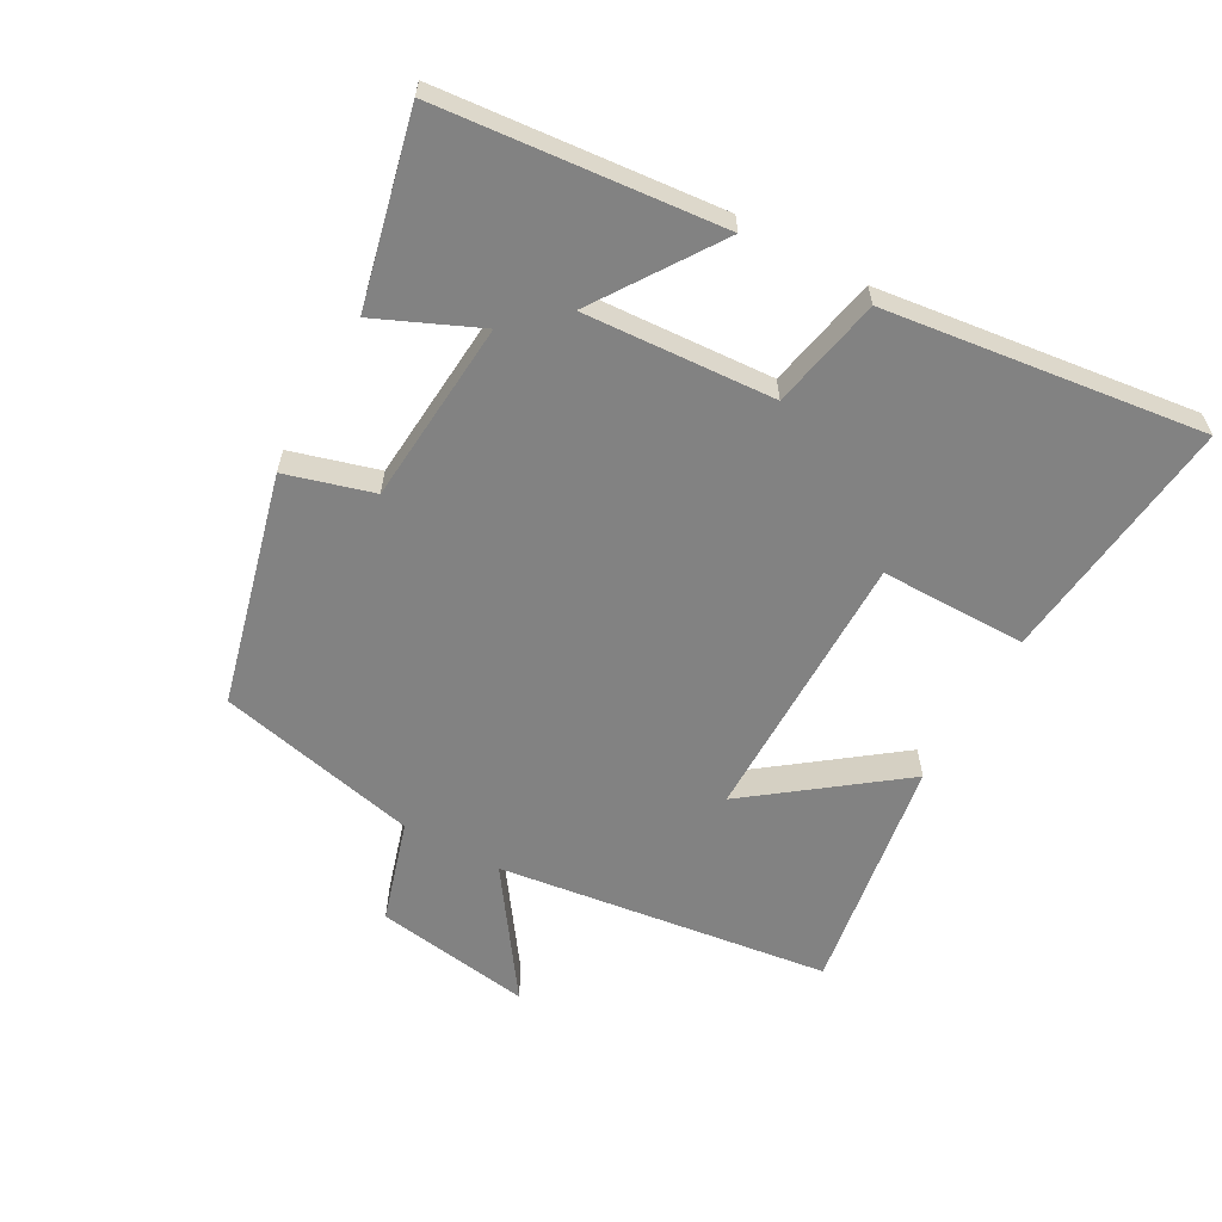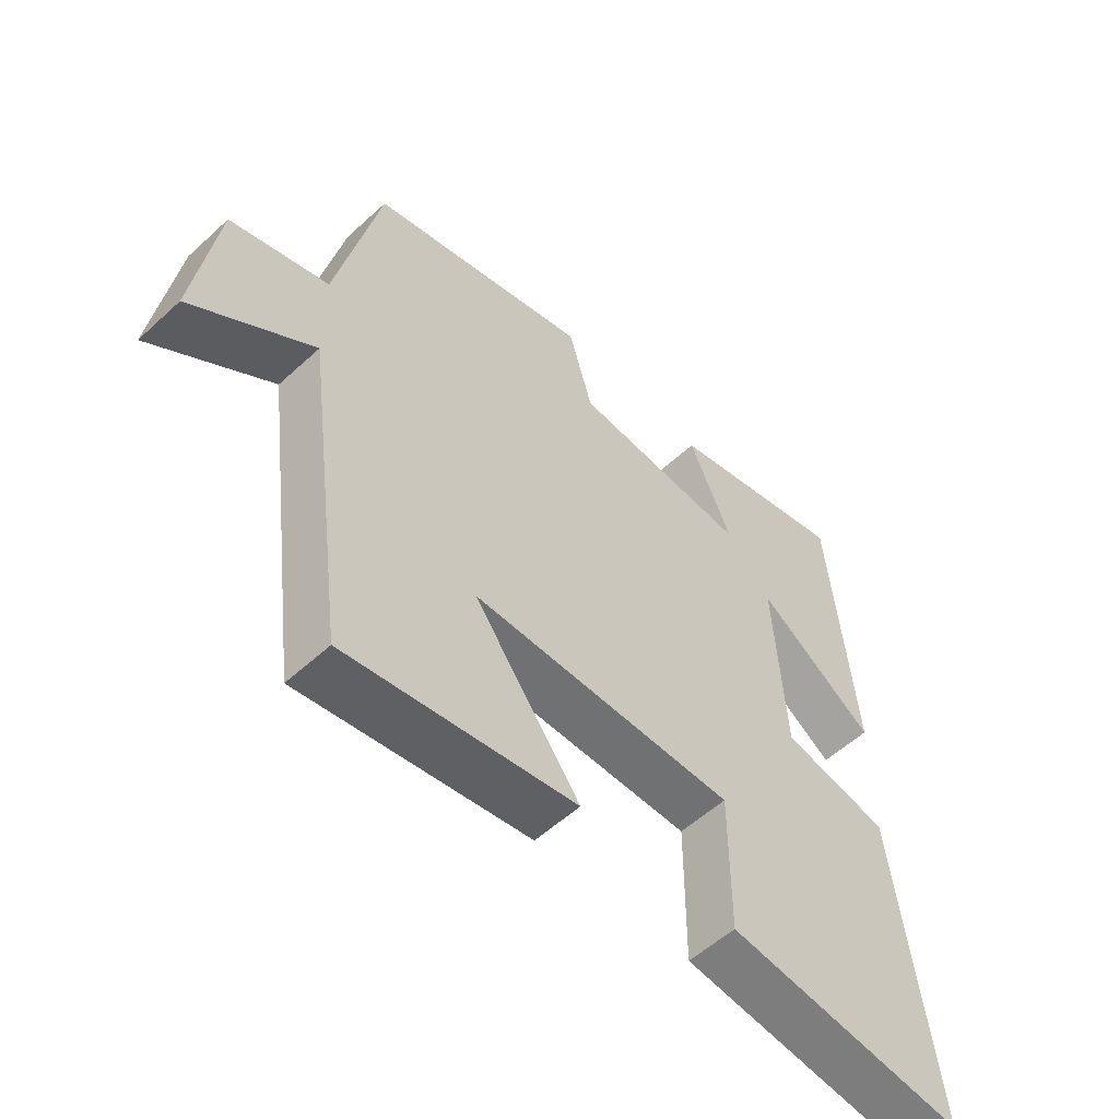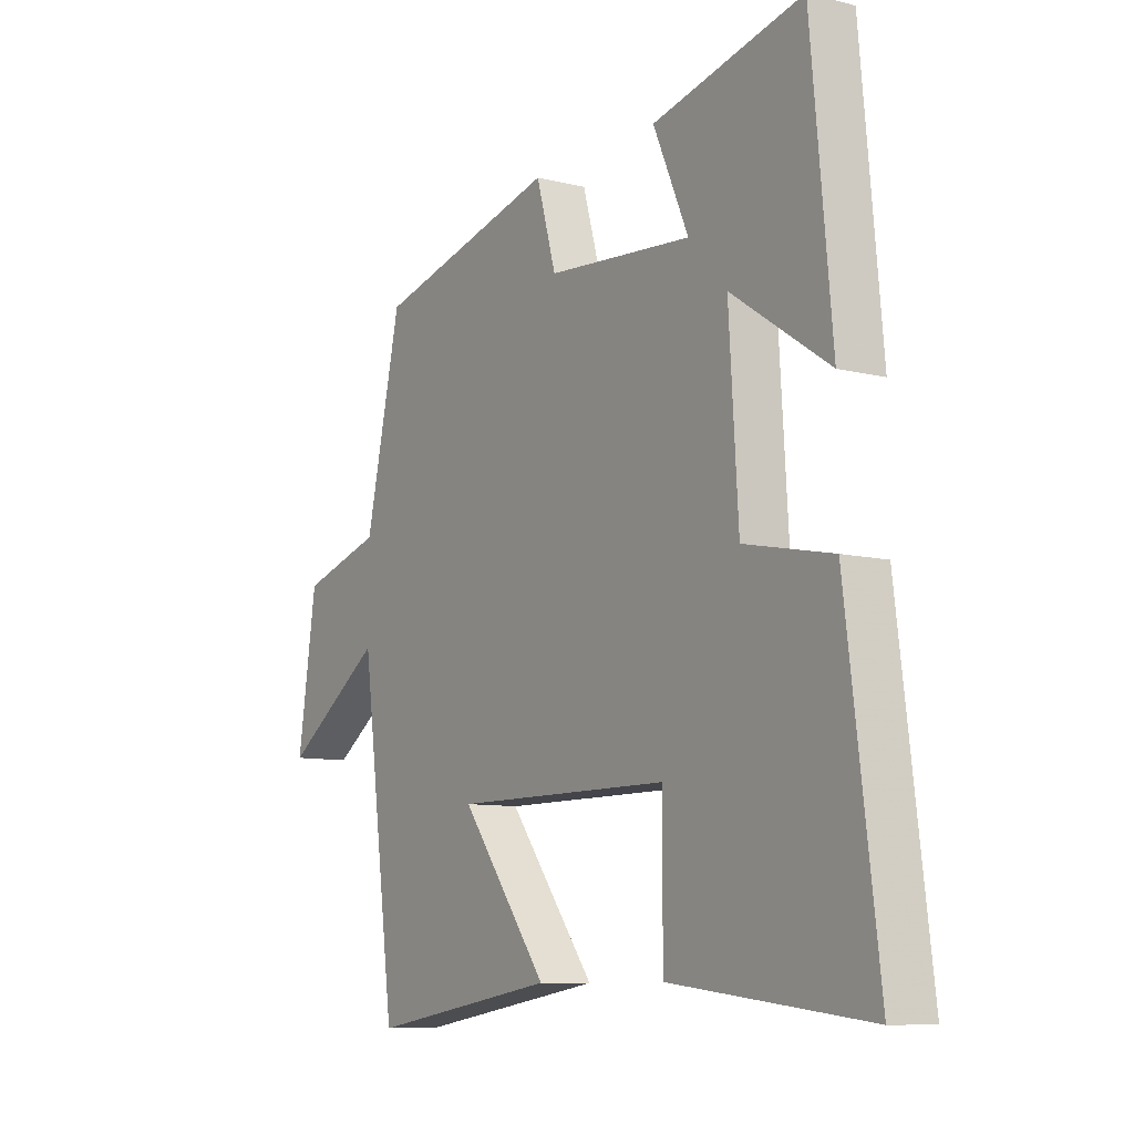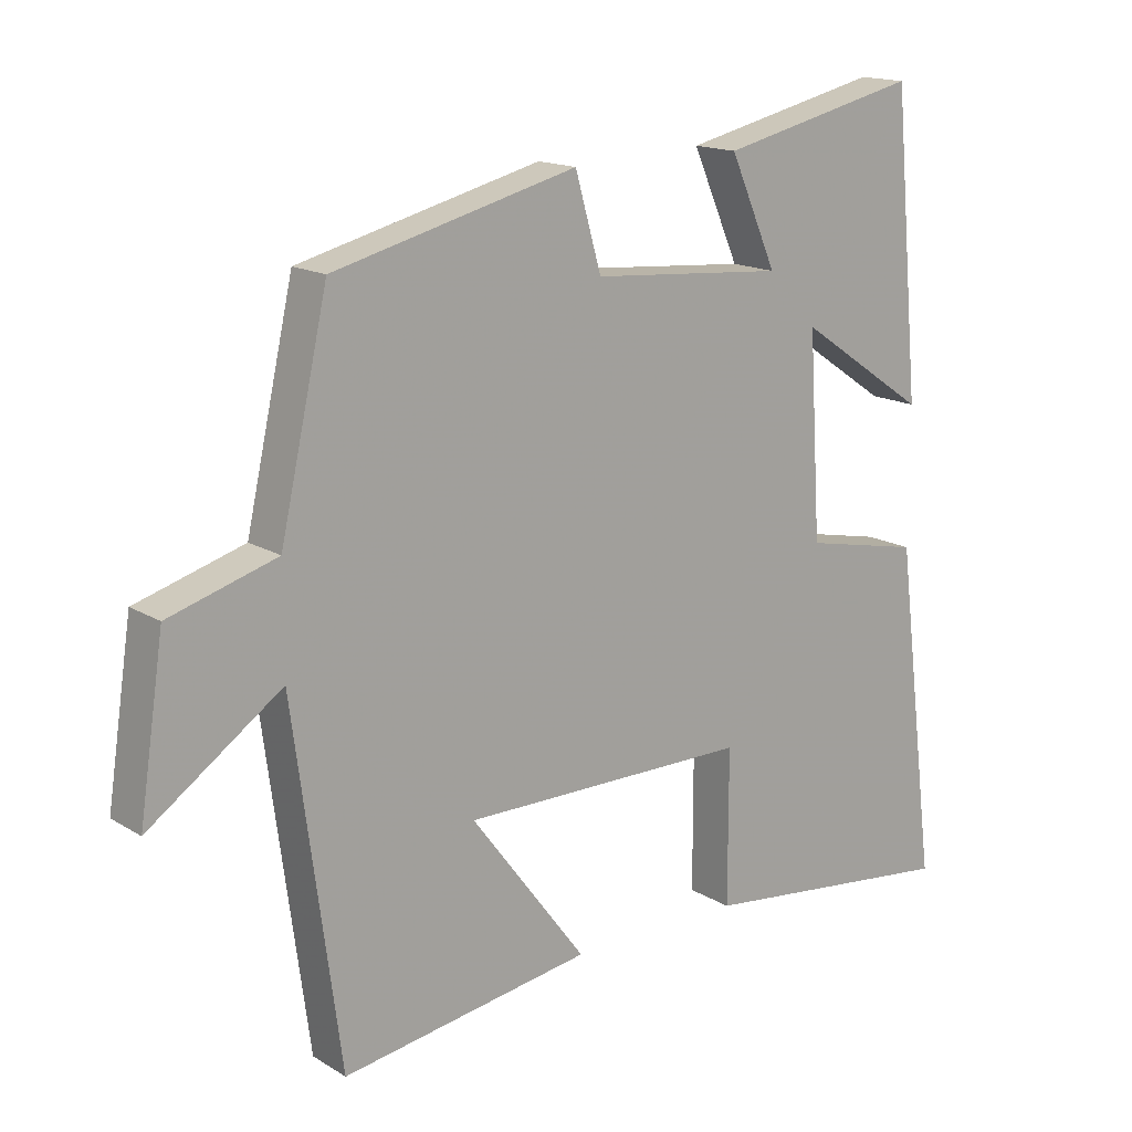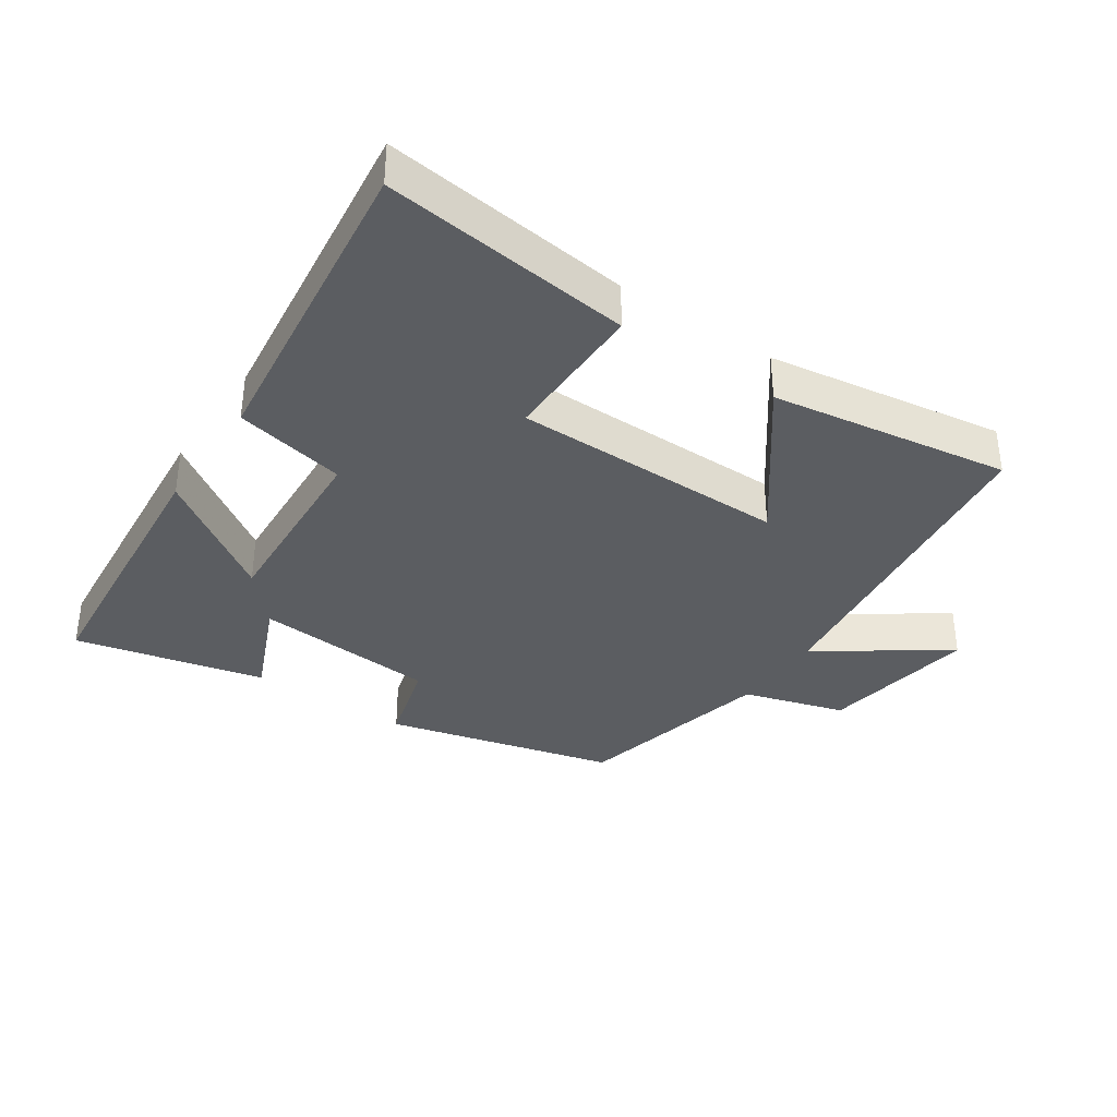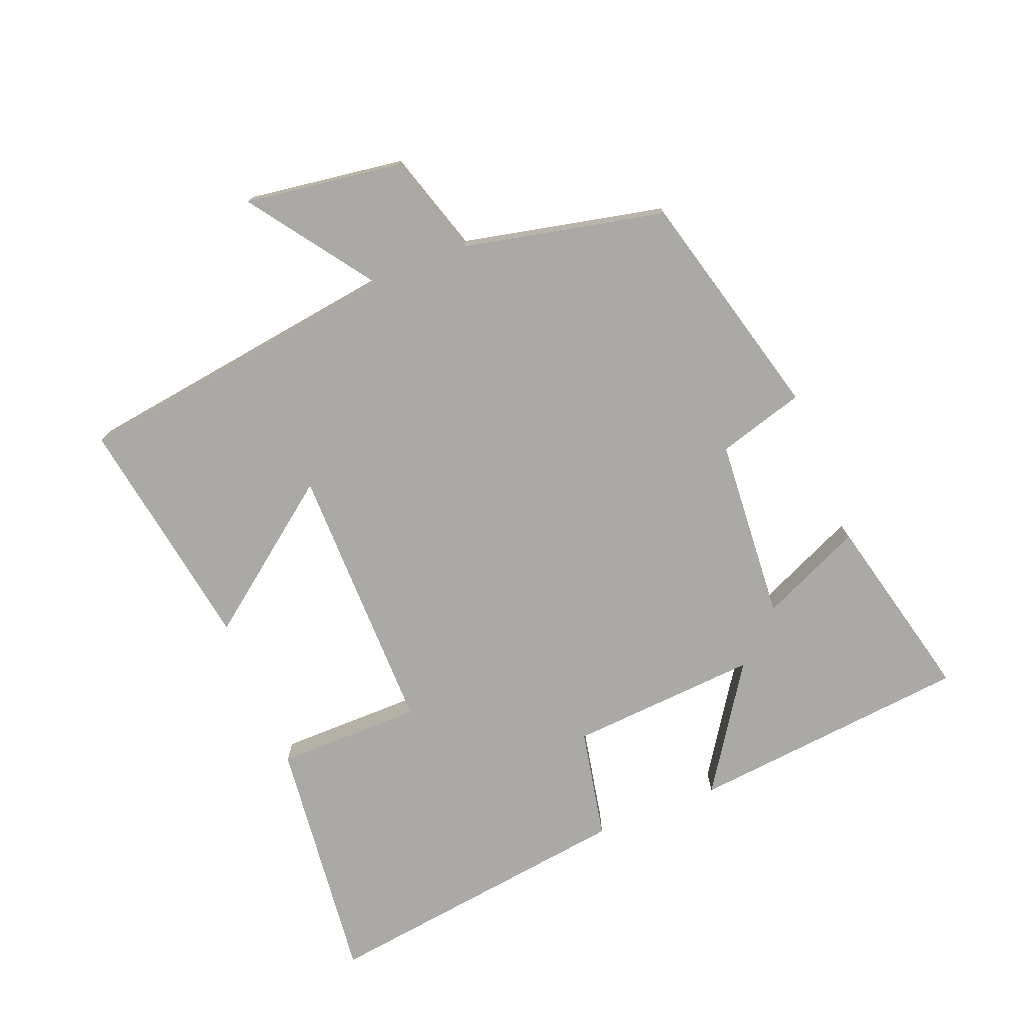
<metadata>
{"format":"obj","ext":"obj","renderer":"f3d","projection":"perspective","resolution":1024,"background":"white","views":[{"elev":-60.7,"azim":61.0,"up":"+Y"},{"elev":-55.1,"azim":-45.9,"up":"+Z"},{"elev":-9.2,"azim":56.4,"up":"+Z"},{"elev":15.7,"azim":-38.8,"up":"+Z"},{"elev":-36.0,"azim":145.7,"up":"+Y"},{"elev":-75.5,"azim":-67.9,"up":"+Y"}]}
</metadata>
<code>
v -0.431 0.07 0.41
v -0.079 0.07 0.5
v -0.041 0.07 0.367
v 0.239 0.07 0.345
v 0.171 0.07 0.5
v 0.46 0.07 0.568
v 0.5 0.07 0.138
v 0.312 0.07 0.265
v 0.33 0.07 -0.025
v 0.5 0.07 -0.06
v 0.561 0.07 -0.544
v 0.181 0.07 -0.5
v 0.181 0.07 -0.277
v -0.237 0.07 -0.277
v -0.069 0.07 -0.5
v -0.432 0.07 -0.557
v -0.5 0.07 -0.05
v -0.692 0.07 -0.185
v -0.656 0.07 0.055
v -0.5 0.07 0.102
v -0.431 0 0.41
v -0.079 0 0.5
v -0.041 0 0.367
v 0.239 0 0.345
v 0.171 0 0.5
v 0.46 0 0.568
v 0.5 0 0.138
v 0.312 0 0.265
v 0.33 0 -0.025
v 0.5 0 -0.06
v 0.561 0 -0.544
v 0.181 0 -0.5
v 0.181 0 -0.277
v -0.237 0 -0.277
v -0.069 0 -0.5
v -0.432 0 -0.557
v -0.5 0 -0.05
v -0.692 0 -0.185
v -0.656 0 0.055
v -0.5 0 0.102
f 17 18 19 20
f 1 2 3
f 20 1 3
f 17 20 3
f 14 15 16 17
f 17 3 4
f 14 17 4
f 13 14 4
f 11 12 13
f 10 11 13
f 9 10 13
f 8 9 13 4
f 6 7 8
f 5 6 8
f 4 5 8
f 40 39 38 37
f 23 22 21
f 23 21 40
f 23 40 37
f 37 36 35 34
f 24 23 37
f 24 37 34
f 24 34 33
f 33 32 31
f 33 31 30
f 33 30 29
f 24 33 29 28
f 28 27 26
f 28 26 25
f 28 25 24
f 1 21 22 2
f 2 22 23 3
f 3 23 24 4
f 4 24 25 5
f 5 25 26 6
f 6 26 27 7
f 7 27 28 8
f 8 28 29 9
f 9 29 30 10
f 10 30 31 11
f 11 31 32 12
f 12 32 33 13
f 13 33 34 14
f 14 34 35 15
f 15 35 36 16
f 16 36 37 17
f 17 37 38 18
f 18 38 39 19
f 19 39 40 20
f 20 40 21 1

</code>
